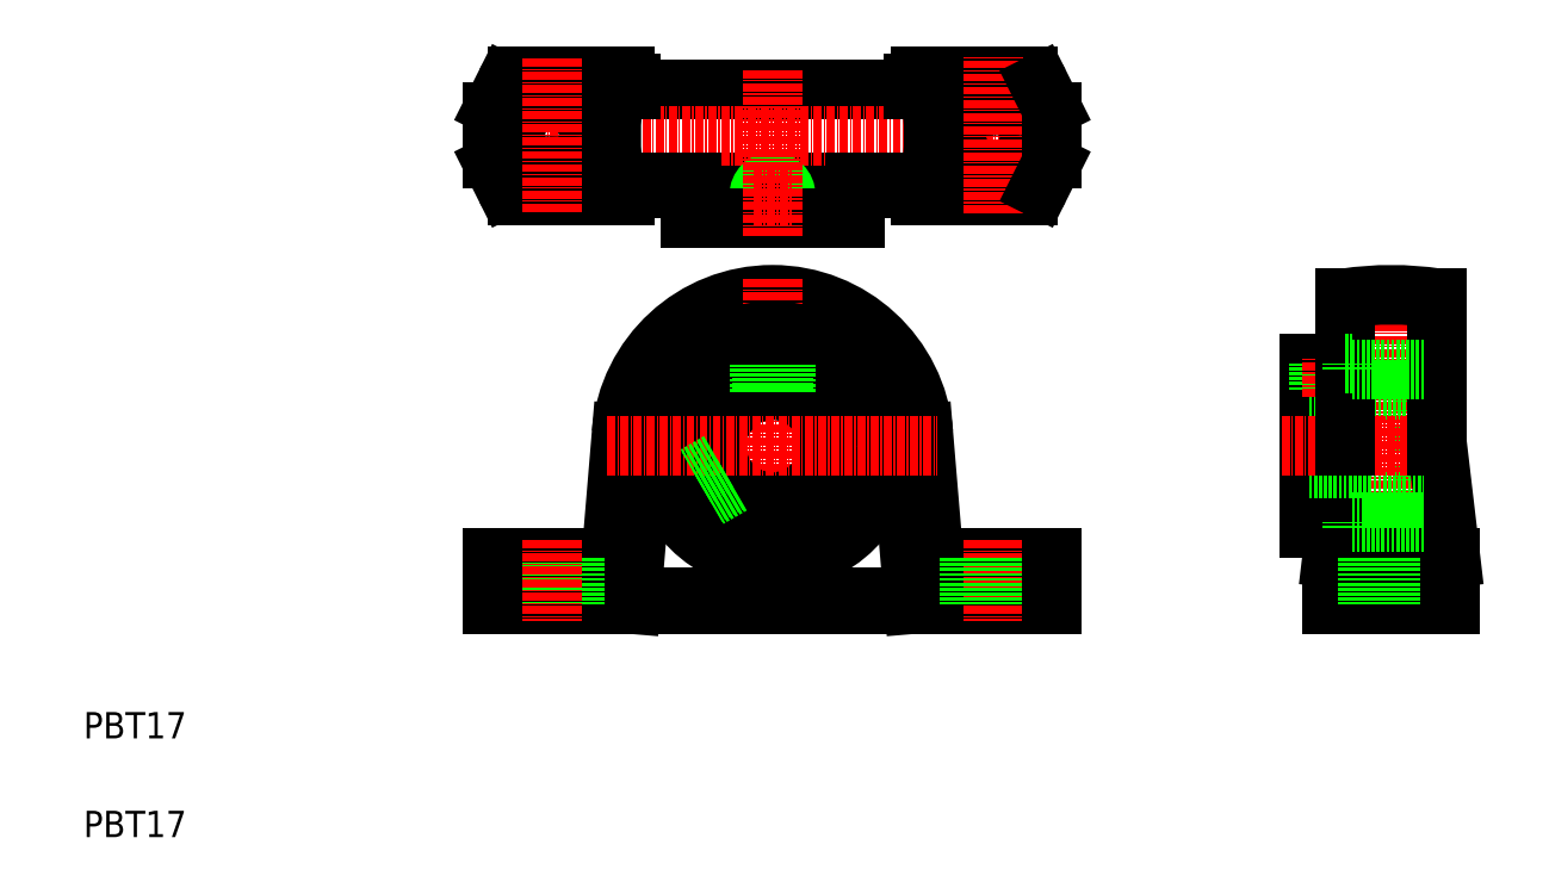
<metadata>
{"format":"dxf","ext":"dxf","renderer":"ezdxf+matplotlib","layout":"modelspace","background":"white","min_lineweight":24,"dpi":150}
</metadata>
<code>
0
SECTION
2
ENTITIES
0
TEXT
8
0
10
121.5
20
120.2
30
0
40
4
1
PBT17
0
TEXT
8
0
10
121.5
20
135.2
30
0
40
4
1
PBT17
0
LINE
8
0
10
250.2
20
219.8
30
0
11
202.2
21
219.8
31
0
0
LINE
8
0
10
250.2
20
233.8
30
0
11
202.2
21
233.8
31
0
0
LINE
8
CENTER
10
271.7
20
226.8
30
0
11
180.7
21
226.8
31
0
0
LINE
8
0
10
204.7
20
155.6
30
0
11
247.7
21
155.6
31
0
0
ARC
8
0
10
226.2
20
179.6
30
0
40
23
50
4.775
51
175.2
0
LINE
8
0
10
204.7
20
156.6
30
0
11
226.2
21
156.6
31
0
0
LINE
8
0
10
203.2
20
181.5
30
0
11
201.7
21
162.6
31
0
0
LINE
8
0
10
204.7
20
155.6
30
0
11
206.7
21
179.6
31
0
0
LINE
8
0
10
201.7
20
162.6
30
0
11
183.7
21
162.6
31
0
0
LINE
8
0
10
183.7
20
155.6
30
0
11
204.7
21
155.6
31
0
0
LINE
8
0
10
189.2
20
162.6
30
0
11
189.2
21
155.6
31
0
0
LINE
8
0
10
183.7
20
162.6
30
0
11
183.7
21
155.6
31
0
0
LINE
8
0
10
196.2
20
162.6
30
0
11
196.2
21
155.6
31
0
0
LINE
8
CENTER
10
192.7
20
165.3
30
0
11
192.7
21
153.1
31
0
0
ARC
8
0
10
203.7
20
218.8
30
0
40
1
50
270
51
0
0
ARC
8
0
10
187.4
20
219.8
30
0
40
2
50
206.6
51
270
0
LINE
8
0
10
203.7
20
217.8
30
0
11
187.4
21
217.8
31
0
0
CIRCLE
8
0
10
192.7
20
226.8
30
0
40
3.5
0
LINE
8
0
10
203.7
20
235.8
30
0
11
187.4
21
235.8
31
0
0
LINE
8
0
10
183.7
20
230.3
30
0
11
183.7
21
223.2
31
0
0
ARC
8
0
10
185.7
20
223.2
30
0
40
2
50
180
51
206.6
0
LINE
8
0
10
183.9
20
222.3
30
0
11
185.6
21
218.9
31
0
0
ARC
8
0
10
185.7
20
230.3
30
0
40
2
50
153.4
51
180
0
ARC
8
0
10
187.4
20
233.8
30
0
40
2
50
90
51
153.4
0
LINE
8
0
10
185.6
20
234.7
30
0
11
183.9
21
231.2
31
0
0
ARC
8
0
10
250.7
20
226.8
30
0
40
49
50
171.8
51
188.2
0
LINE
8
CENTER
10
192.7
20
215.2
30
0
11
192.7
21
238.8
31
0
0
LINE
8
0
10
204.7
20
219.8
30
0
11
204.7
21
218.8
31
0
0
ARC
8
0
10
203.7
20
234.8
30
0
40
1
50
0
51
90
0
LINE
8
0
10
204.7
20
233.8
30
0
11
204.7
21
234.8
31
0
0
LINE
8
CENTER
10
226.2
20
205
30
0
11
226.2
21
154.5
31
0
0
CIRCLE
8
0
10
226.2
20
179.6
30
0
40
8.5
0
CIRCLE
8
0
10
226.2
20
179.6
30
0
40
12.5
0
CIRCLE
8
0
10
226.2
20
179.6
30
0
40
17.5
0
LINE
8
0
10
249.1
20
181.5
30
0
11
250.7
21
162.6
31
0
0
LINE
8
0
10
247.7
20
155.6
30
0
11
245.7
21
179.6
31
0
0
LINE
8
0
10
247.6
20
156.6
30
0
11
226.2
21
156.6
31
0
0
LINE
8
0
10
250.7
20
162.6
30
0
11
268.7
21
162.6
31
0
0
LINE
8
0
10
268.7
20
155.6
30
0
11
247.7
21
155.6
31
0
0
LINE
8
CENTER
10
259.7
20
165.3
30
0
11
259.7
21
153.1
31
0
0
LINE
8
0
10
256.2
20
162.6
30
0
11
256.2
21
155.6
31
0
0
LINE
8
0
10
263.2
20
162.6
30
0
11
263.2
21
155.6
31
0
0
LINE
8
0
10
268.7
20
162.6
30
0
11
268.7
21
155.6
31
0
0
ARC
8
0
10
248.7
20
218.8
30
0
40
1
50
180
51
270
0
ARC
8
0
10
264.9
20
219.8
30
0
40
2
50
270
51
333.4
0
LINE
8
0
10
213.7
20
219.8
30
0
11
213.7
21
214.3
31
0
0
LINE
8
0
10
238.7
20
219.8
30
0
11
238.7
21
214.3
31
0
0
LINE
8
CENTER
10
201.1
20
179.6
30
0
11
251.3
21
179.6
31
0
0
LINE
8
0
10
224.5
20
188
30
0
11
224.5
21
192
31
0
0
LINE
8
0
10
224.2
20
187.9
30
0
11
224.2
21
192
31
0
0
LINE
8
0
10
228.2
20
187.9
30
0
11
228.2
21
192
31
0
0
LINE
8
0
10
227.8
20
188
30
0
11
227.8
21
192
31
0
0
CIRCLE
8
0
10
226.2
20
217.8
30
0
40
1.621
0
CIRCLE
8
0
10
226.2
20
217.8
30
0
40
2
0
LINE
8
0
10
238.7
20
214.3
30
0
11
213.7
21
214.3
31
0
0
LINE
8
0
10
264.9
20
217.8
30
0
11
248.7
21
217.8
31
0
0
LINE
8
CENTER
10
226.2
20
211.5
30
0
11
226.2
21
236.8
31
0
0
CIRCLE
8
0
10
259.7
20
226.8
30
0
40
3.5
0
LINE
8
0
10
264.9
20
235.8
30
0
11
248.7
21
235.8
31
0
0
ARC
8
0
10
201.7
20
226.8
30
0
40
49
50
351.8
51
8.213
0
LINE
8
CENTER
10
259.7
20
215
30
0
11
259.7
21
238.8
31
0
0
LINE
8
0
10
247.7
20
219.8
30
0
11
247.7
21
218.8
31
0
0
ARC
8
0
10
248.7
20
234.8
30
0
40
1
50
90
51
180
0
LINE
8
0
10
247.7
20
233.8
30
0
11
247.7
21
234.8
31
0
0
LINE
8
0
10
268.7
20
230.3
30
0
11
268.7
21
223.2
31
0
0
ARC
8
0
10
266.7
20
223.2
30
0
40
2
50
333.4
51
0
0
LINE
8
0
10
268.5
20
222.3
30
0
11
266.7
21
218.9
31
0
0
ARC
8
0
10
266.7
20
230.3
30
0
40
2
50
0
51
26.57
0
ARC
8
0
10
264.9
20
233.8
30
0
40
2
50
26.57
51
90
0
LINE
8
0
10
266.7
20
234.7
30
0
11
268.5
21
231.2
31
0
0
LINE
8
0
10
325.2
20
168.1
30
0
11
325.2
21
191.2
31
0
0
LINE
8
CENTER
10
320.2
20
153.1
30
0
11
320.2
21
205.3
31
0
0
LINE
8
0
10
311.2
20
162.6
30
0
11
313.2
21
179.6
31
0
0
LINE
8
0
10
327.2
20
179.6
30
0
11
329.2
21
162.6
31
0
0
LINE
8
0
10
307.7
20
167.1
30
0
11
307.7
21
192.1
31
0
0
LINE
8
0
10
307.7
20
171.1
30
0
11
325.2
21
171.1
31
0
0
LINE
8
0
10
329.2
20
155.6
30
0
11
311.2
21
155.6
31
0
0
LINE
8
0
10
311.2
20
162.6
30
0
11
329.2
21
162.6
31
0
0
LINE
8
0
10
314.2
20
167.1
30
0
11
311.7
21
167.1
31
0
0
LINE
8
0
10
311.2
20
155.6
30
0
11
311.2
21
162.6
31
0
0
LINE
8
0
10
311.7
20
167.1
30
0
11
307.7
21
167.1
31
0
0
LINE
8
0
10
323.7
20
162.6
30
0
11
323.7
21
155.6
31
0
0
LINE
8
0
10
316.7
20
162.6
30
0
11
316.7
21
155.6
31
0
0
LINE
8
0
10
329.2
20
162.6
30
0
11
329.2
21
155.6
31
0
0
LINE
8
0
10
314.2
20
168.1
30
0
11
325.2
21
168.1
31
0
0
LINE
8
0
10
314.2
20
167.1
30
0
11
314.2
21
168.1
31
0
0
LINE
8
0
10
307.7
20
188.1
30
0
11
325.2
21
188.1
31
0
0
LINE
8
CENTER
10
303.5
20
179.6
30
0
11
331.1
21
179.6
31
0
0
LINE
8
0
10
307.7
20
192.1
30
0
11
313.2
21
192.1
31
0
0
LINE
8
0
10
313.2
20
188.1
30
0
11
313.2
21
192.1
31
0
0
LINE
8
0
10
312.8
20
188.1
30
0
11
312.8
21
192.1
31
0
0
LINE
8
0
10
309.5
20
188.1
30
0
11
309.5
21
192.1
31
0
0
LINE
8
0
10
309.2
20
188.1
30
0
11
309.2
21
192.1
31
0
0
LINE
8
CENTER
10
311.2
20
187.1
30
0
11
311.2
21
193.1
31
0
0
LINE
8
0
10
313.2
20
179.6
30
0
11
313.2
21
202.1
31
0
0
LINE
8
0
10
327.2
20
202.1
30
0
11
327.2
21
179.6
31
0
0
LINE
8
0
10
314.2
20
191.2
30
0
11
325.2
21
191.2
31
0
0
LINE
8
0
10
313.2
20
192.1
30
0
11
314.2
21
192.1
31
0
0
LINE
8
0
10
314.2
20
191.2
30
0
11
314.2
21
192.1
31
0
0
ARC
8
0
10
320.2
20
155.6
30
0
40
47
50
81.43
51
98.57
0
LINE
8
CENTER
10
223.3
20
217.8
30
0
11
229.1
21
217.8
31
0
0
LINE
8
0
10
218.1
20
176.9
30
0
11
214.6
21
174.8
31
0
0
LINE
8
0
10
218
20
177.2
30
0
11
214.5
21
175.2
31
0
0
LINE
8
0
10
220
20
173.8
30
0
11
216.5
21
171.7
31
0
0
LINE
8
0
10
219.7
20
174
30
0
11
216.2
21
172
31
0
0
ENDSEC
0
EOF

</code>
